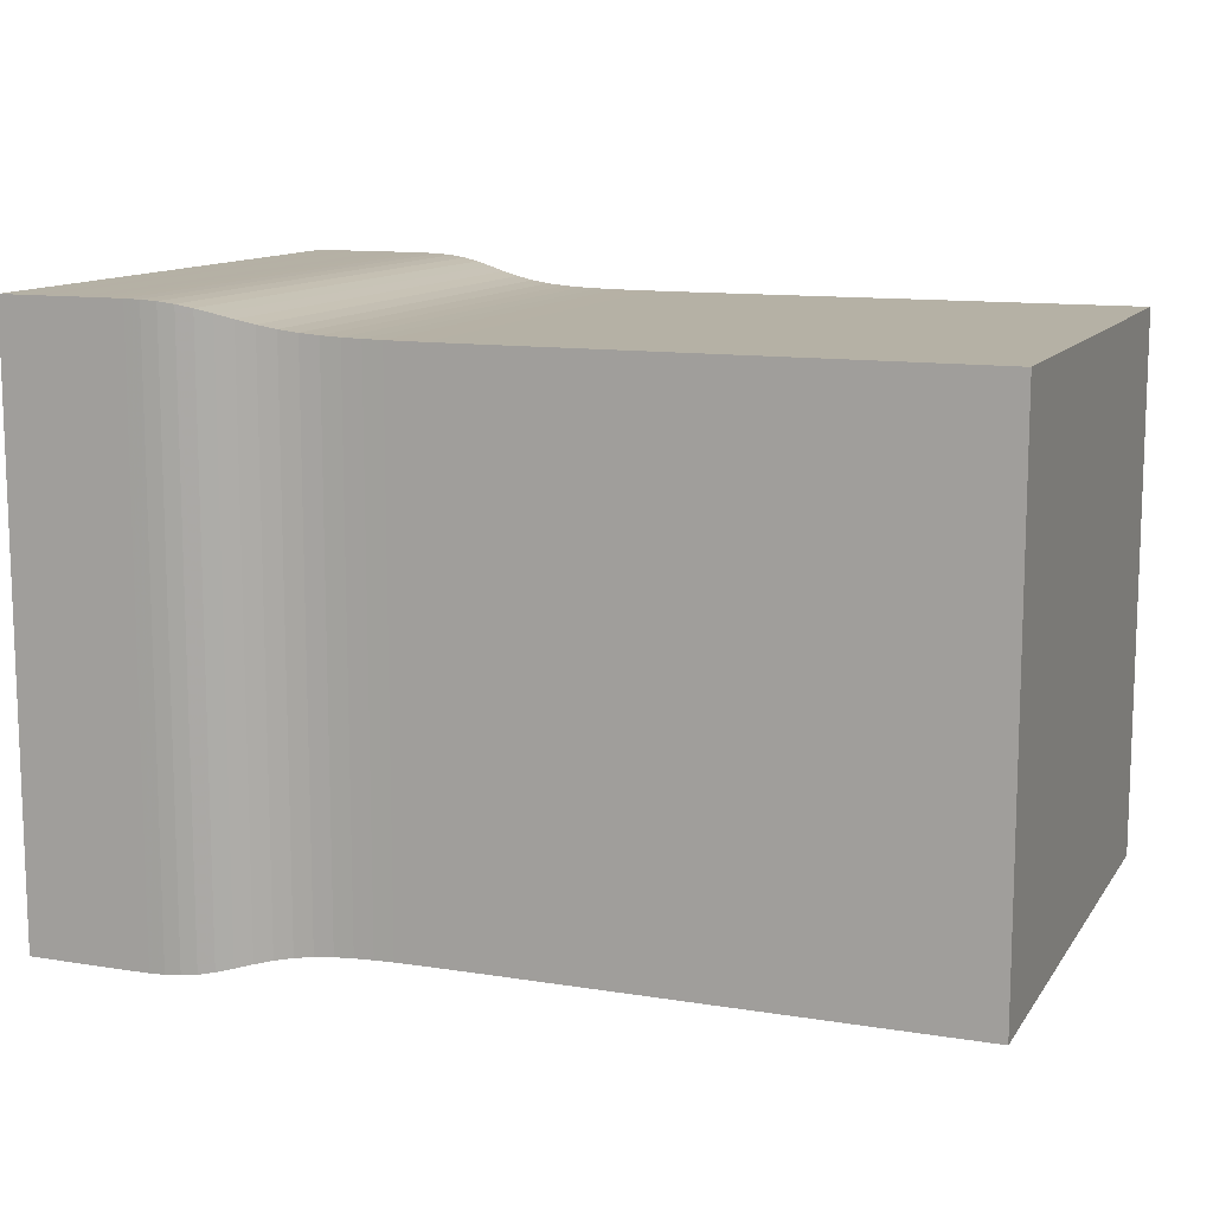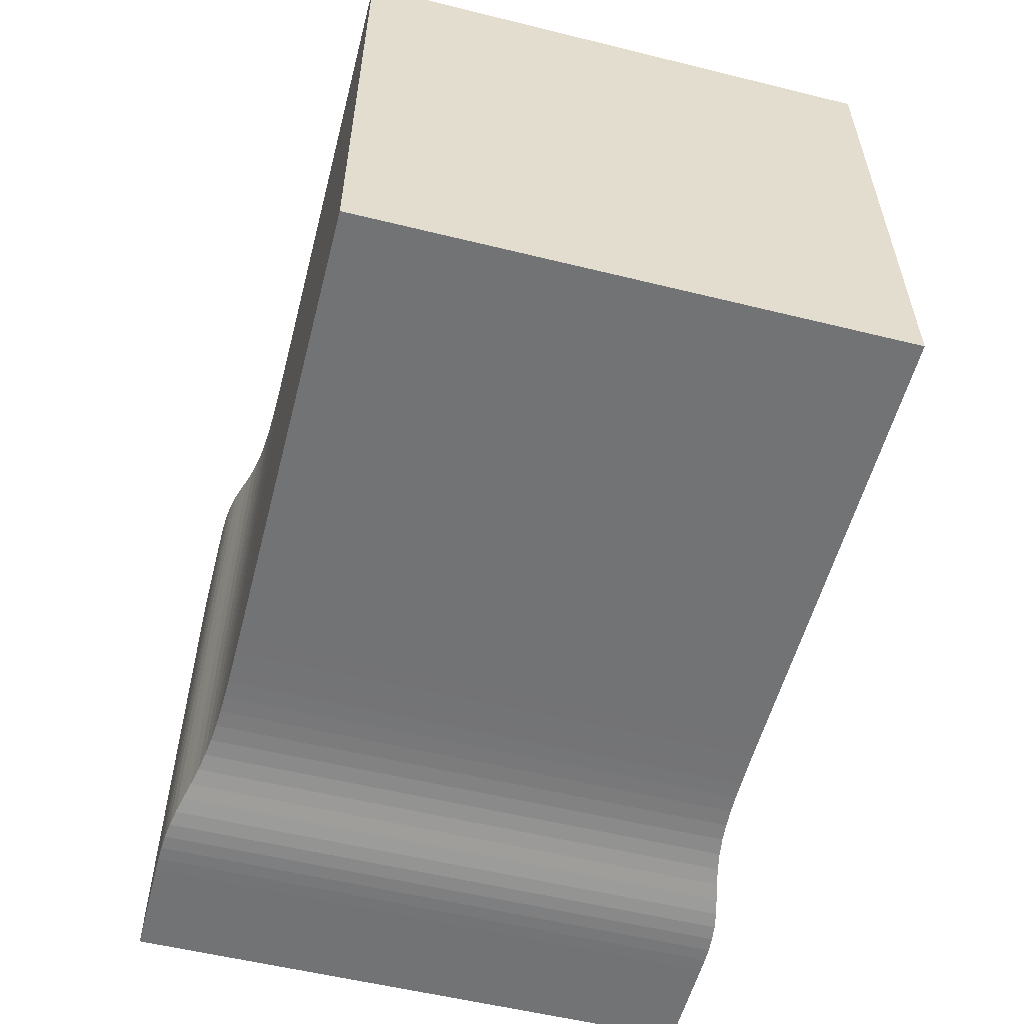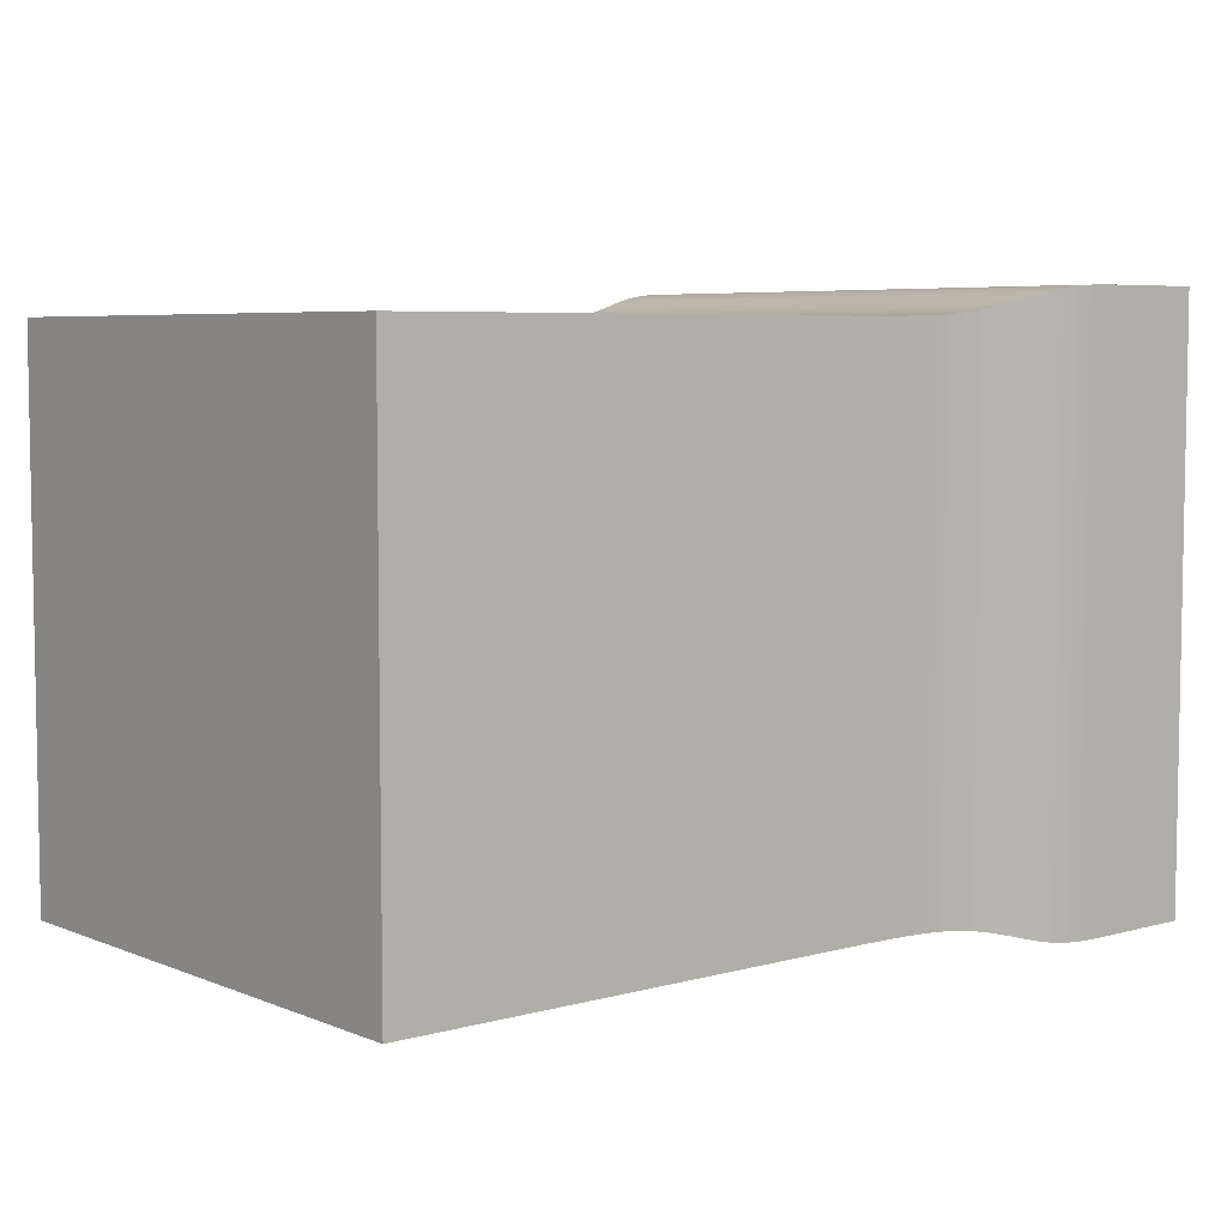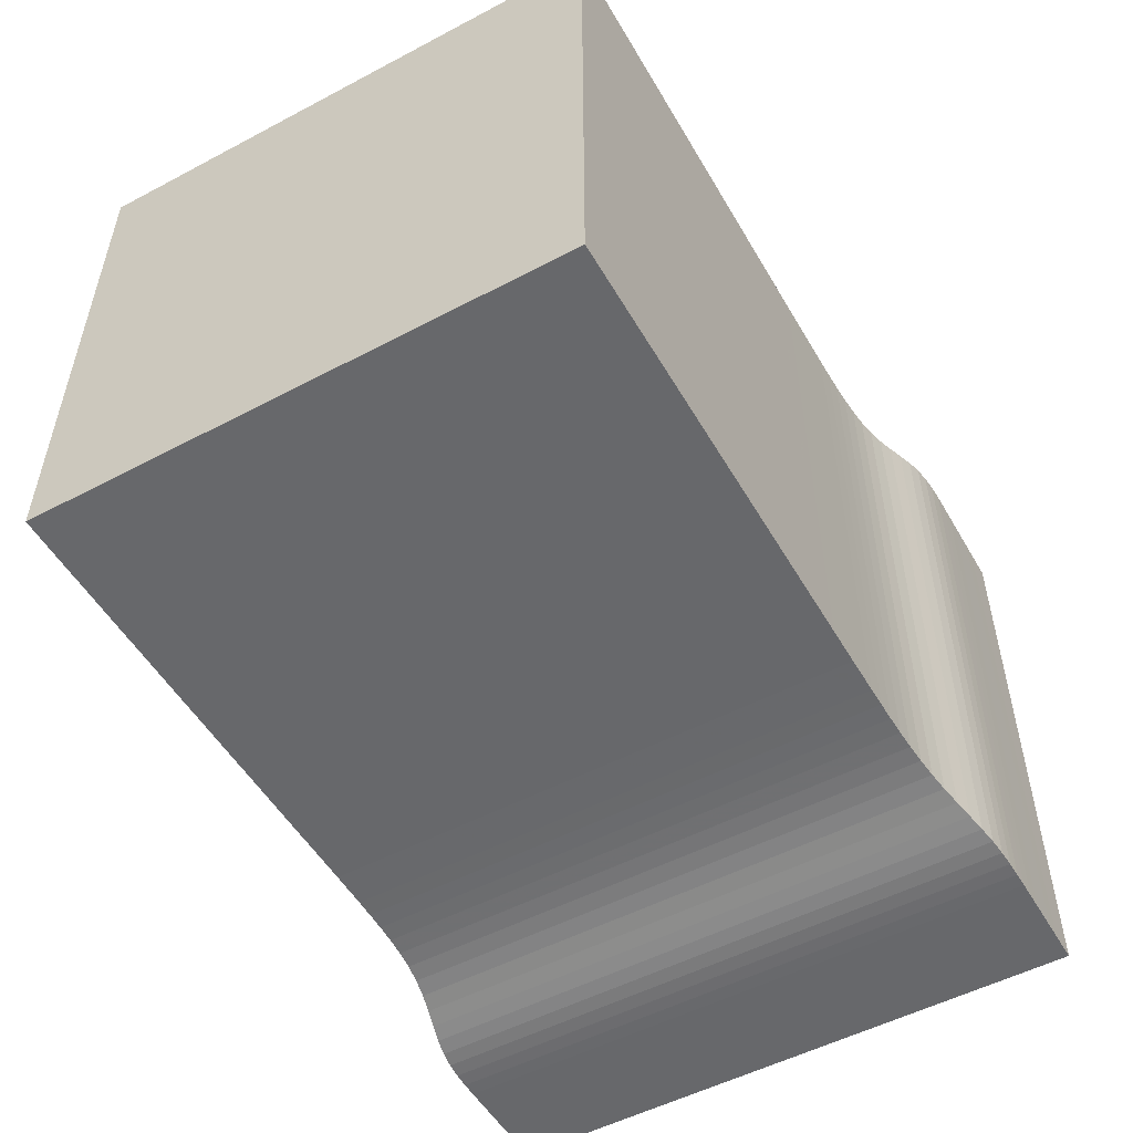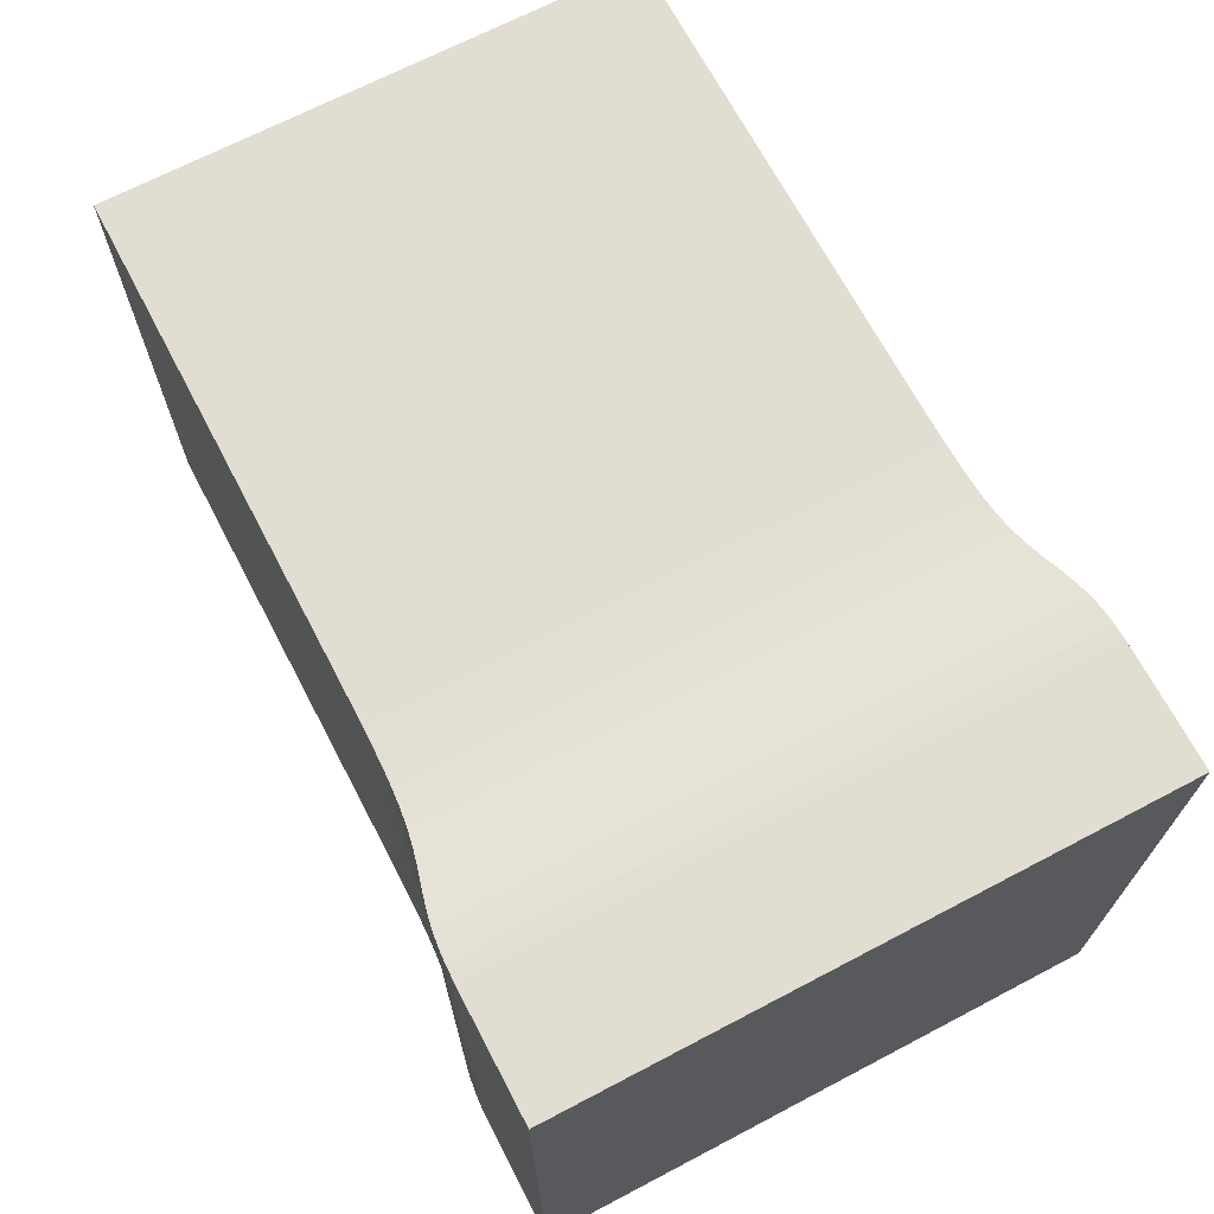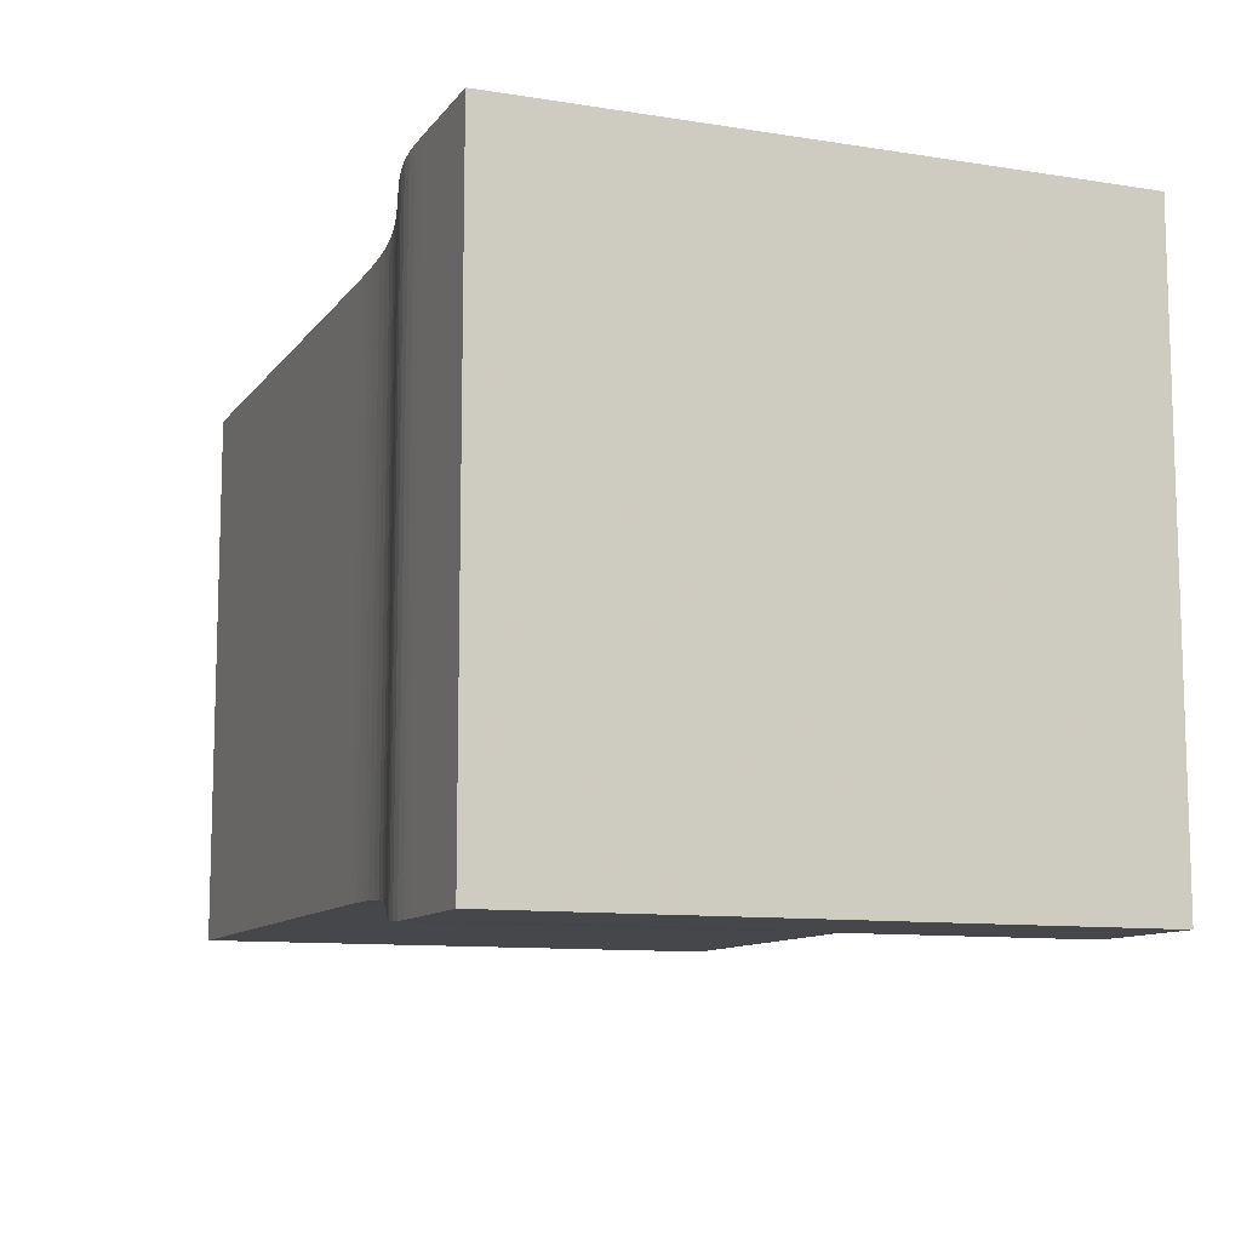
<metadata>
{"format":"obj","ext":"obj","renderer":"f3d","projection":"perspective","resolution":1024,"background":"white","views":[{"elev":11.8,"azim":-158.9,"up":"+Y"},{"elev":-55.8,"azim":-104.5,"up":"+Y"},{"elev":5.9,"azim":-39.7,"up":"+Z"},{"elev":-52.5,"azim":-60.4,"up":"+Z"},{"elev":68.7,"azim":62.3,"up":"+Y"},{"elev":-10.5,"azim":68.3,"up":"+Z"}]}
</metadata>
<code>
v 0 0.2 0.2
v 0 0.2 -0.2
v 0 -0.2 -0.2
v 0 -0.2 0.2
v 0.01429 0.2 0.2
v 0.01429 0.2 -0.2
v 0.01429 -0.2 -0.2
v 0.01429 -0.2 0.2
v 0.02857 0.2 0.2
v 0.02857 0.2 -0.2
v 0.02857 -0.2 -0.2
v 0.02857 -0.2 0.2
v 0.04286 0.2 0.2
v 0.04286 0.2 -0.2
v 0.04286 -0.2 -0.2
v 0.04286 -0.2 0.2
v 0.05714 0.2 0.2
v 0.05714 0.2 -0.2
v 0.05714 -0.2 -0.2
v 0.05714 -0.2 0.2
v 0.07143 0.2 0.2
v 0.07143 0.2 -0.2
v 0.07143 -0.2 -0.2
v 0.07143 -0.2 0.2
v 0.08571 0.2 0.2
v 0.08571 0.2 -0.2
v 0.08571 -0.2 -0.2
v 0.08571 -0.2 0.2
v 0.1 0.2 0.2
v 0.1 0.2 -0.2
v 0.1 -0.2 -0.2
v 0.1 -0.2 0.2
v 0.1143 0.2 0.2
v 0.1143 0.2 -0.2
v 0.1143 -0.2 -0.2
v 0.1143 -0.2 0.2
v 0.1286 0.2 0.2
v 0.1286 0.2 -0.2
v 0.1286 -0.2 -0.2
v 0.1286 -0.2 0.2
v 0.1429 0.2 0.2
v 0.1429 0.2 -0.2
v 0.1429 -0.2 -0.2
v 0.1429 -0.2 0.2
v 0.1571 0.2 0.2
v 0.1571 0.2 -0.2
v 0.1571 -0.2 -0.2
v 0.1571 -0.2 0.2
v 0.1714 0.2 0.2
v 0.1714 0.2 -0.2
v 0.1714 -0.2 -0.2
v 0.1714 -0.2 0.2
v 0.1857 0.2 0.2
v 0.1857 0.2 -0.2
v 0.1857 -0.2 -0.2
v 0.1857 -0.2 0.2
v 0.2 0.2 0.2
v 0.2 0.2 -0.2
v 0.2 -0.2 -0.2
v 0.2 -0.2 0.2
v 0.2143 0.2 0.2
v 0.2143 0.2 -0.2
v 0.2143 -0.2 -0.2
v 0.2143 -0.2 0.2
v 0.2286 0.2 0.2
v 0.2286 0.2 -0.2
v 0.2286 -0.2 -0.2
v 0.2286 -0.2 0.2
v 0.2429 0.2 0.2
v 0.2429 0.2 -0.2
v 0.2429 -0.2 -0.2
v 0.2429 -0.2 0.2
v 0.2571 0.2 0.2
v 0.2571 0.2 -0.2
v 0.2571 -0.2 -0.2
v 0.2571 -0.2 0.2
v 0.2714 0.2 0.2
v 0.2714 0.2 -0.2
v 0.2714 -0.2 -0.2
v 0.2714 -0.2 0.2
v 0.2857 0.2 0.2
v 0.2857 0.2 -0.2
v 0.2857 -0.2 -0.2
v 0.2857 -0.2 0.2
v 0.3 0.2 0.2
v 0.3 0.2 -0.2
v 0.3 -0.2 -0.2
v 0.3 -0.2 0.2
v 0.3143 0.2 0.2
v 0.3143 0.2 -0.2
v 0.3143 -0.2 -0.2
v 0.3143 -0.2 0.2
v 0.3286 0.2 0.2
v 0.3286 0.2 -0.2
v 0.3286 -0.2 -0.2
v 0.3286 -0.2 0.2
v 0.3429 0.2 0.2
v 0.3429 0.2 -0.2
v 0.3429 -0.2 -0.2
v 0.3429 -0.2 0.2
v 0.3571 0.2 0.2
v 0.3571 0.2 -0.2
v 0.3571 -0.2 -0.2
v 0.3571 -0.2 0.2
v 0.3714 0.2001 0.2001
v 0.3714 0.2001 -0.2001
v 0.3714 -0.2001 -0.2001
v 0.3714 -0.2001 0.2001
v 0.3857 0.2001 0.2001
v 0.3857 0.2001 -0.2001
v 0.3857 -0.2001 -0.2001
v 0.3857 -0.2001 0.2001
v 0.3999 0.2003 0.2003
v 0.3999 0.2003 -0.2003
v 0.3999 -0.2003 -0.2003
v 0.3999 -0.2003 0.2003
v 0.4142 0.2005 0.2005
v 0.4142 0.2005 -0.2005
v 0.4142 -0.2005 -0.2005
v 0.4142 -0.2005 0.2005
v 0.4284 0.201 0.201
v 0.4284 0.201 -0.201
v 0.4284 -0.201 -0.201
v 0.4284 -0.201 0.201
v 0.4425 0.2017 0.2017
v 0.4425 0.2017 -0.2017
v 0.4425 -0.2017 -0.2017
v 0.4425 -0.2017 0.2017
v 0.4565 0.2029 0.2029
v 0.4565 0.2029 -0.2029
v 0.4565 -0.2029 -0.2029
v 0.4565 -0.2029 0.2029
v 0.4702 0.2048 0.2048
v 0.4702 0.2048 -0.2048
v 0.4702 -0.2048 -0.2048
v 0.4702 -0.2048 0.2048
v 0.4837 0.2074 0.2074
v 0.4837 0.2074 -0.2074
v 0.4837 -0.2074 -0.2074
v 0.4837 -0.2074 0.2074
v 0.4968 0.2106 0.2106
v 0.4968 0.2106 -0.2106
v 0.4968 -0.2106 -0.2106
v 0.4968 -0.2106 0.2106
v 0.5095 0.214 0.214
v 0.5095 0.214 -0.214
v 0.5095 -0.214 -0.214
v 0.5095 -0.214 0.214
v 0.5218 0.2171 0.2171
v 0.5218 0.2171 -0.2171
v 0.5218 -0.2171 -0.2171
v 0.5218 -0.2171 0.2171
v 0.5337 0.2195 0.2195
v 0.5337 0.2195 -0.2195
v 0.5337 -0.2195 -0.2195
v 0.5337 -0.2195 0.2195
v 0.5455 0.221 0.221
v 0.5455 0.221 -0.221
v 0.5455 -0.221 -0.221
v 0.5455 -0.221 0.221
v 0.5571 0.2218 0.2218
v 0.5571 0.2218 -0.2218
v 0.5571 -0.2218 -0.2218
v 0.5571 -0.2218 0.2218
v 0.5687 0.2221 0.2221
v 0.5687 0.2221 -0.2221
v 0.5687 -0.2221 -0.2221
v 0.5687 -0.2221 0.2221
v 0.5803 0.2222 0.2222
v 0.5803 0.2222 -0.2222
v 0.5803 -0.2222 -0.2222
v 0.5803 -0.2222 0.2222
v 0.5918 0.2222 0.2222
v 0.5918 0.2222 -0.2222
v 0.5918 -0.2222 -0.2222
v 0.5918 -0.2222 0.2222
v 0.6034 0.2222 0.2222
v 0.6034 0.2222 -0.2222
v 0.6034 -0.2222 -0.2222
v 0.6034 -0.2222 0.2222
v 0.615 0.2222 0.2222
v 0.615 0.2222 -0.2222
v 0.615 -0.2222 -0.2222
v 0.615 -0.2222 0.2222
v 0.6266 0.2222 0.2222
v 0.6266 0.2222 -0.2222
v 0.6266 -0.2222 -0.2222
v 0.6266 -0.2222 0.2222
v 0.6381 0.2222 0.2222
v 0.6381 0.2222 -0.2222
v 0.6381 -0.2222 -0.2222
v 0.6381 -0.2222 0.2222
v 0.6497 0.2222 0.2222
v 0.6497 0.2222 -0.2222
v 0.6497 -0.2222 -0.2222
v 0.6497 -0.2222 0.2222
v 0.6613 0.2222 0.2222
v 0.6613 0.2222 -0.2222
v 0.6613 -0.2222 -0.2222
v 0.6613 -0.2222 0.2222
f 1 2 3
f 1 3 4
f 1 5 6
f 5 9 10
f 9 13 14
f 13 17 18
f 17 21 22
f 21 25 26
f 25 29 30
f 29 33 34
f 33 37 38
f 37 41 42
f 41 45 46
f 45 49 50
f 49 53 54
f 53 57 58
f 57 61 62
f 61 65 66
f 65 69 70
f 69 73 74
f 73 77 78
f 77 81 82
f 81 85 86
f 85 89 90
f 89 93 94
f 93 97 98
f 97 101 102
f 101 105 106
f 105 109 110
f 109 113 114
f 113 117 118
f 117 121 122
f 121 125 126
f 125 129 130
f 129 133 134
f 133 137 138
f 137 141 142
f 141 145 146
f 145 149 150
f 149 153 154
f 153 157 158
f 157 161 162
f 161 165 166
f 165 169 170
f 169 173 174
f 173 177 178
f 177 181 182
f 181 185 186
f 185 189 190
f 189 193 194
f 193 197 198
f 1 2 6
f 5 6 10
f 9 10 14
f 13 14 18
f 17 18 22
f 21 22 26
f 25 26 30
f 29 30 34
f 33 34 38
f 37 38 42
f 41 42 46
f 45 46 50
f 49 50 54
f 53 54 58
f 57 58 62
f 61 62 66
f 65 66 70
f 69 70 74
f 73 74 78
f 77 78 82
f 81 82 86
f 85 86 90
f 89 90 94
f 93 94 98
f 97 98 102
f 101 102 106
f 105 106 110
f 109 110 114
f 113 114 118
f 117 118 122
f 121 122 126
f 125 126 130
f 129 130 134
f 133 134 138
f 137 138 142
f 141 142 146
f 145 146 150
f 149 150 154
f 153 154 158
f 157 158 162
f 161 162 166
f 165 166 170
f 169 170 174
f 173 174 178
f 177 178 182
f 181 182 186
f 185 186 190
f 189 190 194
f 193 194 198
f 6 7 3
f 10 11 7
f 14 15 11
f 18 19 15
f 22 23 19
f 26 27 23
f 30 31 27
f 34 35 31
f 38 39 35
f 42 43 39
f 46 47 43
f 50 51 47
f 54 55 51
f 58 59 55
f 62 63 59
f 66 67 63
f 70 71 67
f 74 75 71
f 78 79 75
f 82 83 79
f 86 87 83
f 90 91 87
f 94 95 91
f 98 99 95
f 102 103 99
f 106 107 103
f 110 111 107
f 114 115 111
f 118 119 115
f 122 123 119
f 126 127 123
f 130 131 127
f 134 135 131
f 138 139 135
f 142 143 139
f 146 147 143
f 150 151 147
f 154 155 151
f 158 159 155
f 162 163 159
f 166 167 163
f 170 171 167
f 174 175 171
f 178 179 175
f 182 183 179
f 186 187 183
f 190 191 187
f 194 195 191
f 198 199 195
f 6 2 3
f 10 6 7
f 14 10 11
f 18 14 15
f 22 18 19
f 26 22 23
f 30 26 27
f 34 30 31
f 38 34 35
f 42 38 39
f 46 42 43
f 50 46 47
f 54 50 51
f 58 54 55
f 62 58 59
f 66 62 63
f 70 66 67
f 74 70 71
f 78 74 75
f 82 78 79
f 86 82 83
f 90 86 87
f 94 90 91
f 98 94 95
f 102 98 99
f 106 102 103
f 110 106 107
f 114 110 111
f 118 114 115
f 122 118 119
f 126 122 123
f 130 126 127
f 134 130 131
f 138 134 135
f 142 138 139
f 146 142 143
f 150 146 147
f 154 150 151
f 158 154 155
f 162 158 159
f 166 162 163
f 170 166 167
f 174 170 171
f 178 174 175
f 182 178 179
f 186 182 183
f 190 186 187
f 194 190 191
f 198 194 195
f 3 8 7
f 7 12 11
f 11 16 15
f 15 20 19
f 19 24 23
f 23 28 27
f 27 32 31
f 31 36 35
f 35 40 39
f 39 44 43
f 43 48 47
f 47 52 51
f 51 56 55
f 55 60 59
f 59 64 63
f 63 68 67
f 67 72 71
f 71 76 75
f 75 80 79
f 79 84 83
f 83 88 87
f 87 92 91
f 91 96 95
f 95 100 99
f 99 104 103
f 103 108 107
f 107 112 111
f 111 116 115
f 115 120 119
f 119 124 123
f 123 128 127
f 127 132 131
f 131 136 135
f 135 140 139
f 139 144 143
f 143 148 147
f 147 152 151
f 151 156 155
f 155 160 159
f 159 164 163
f 163 168 167
f 167 172 171
f 171 176 175
f 175 180 179
f 179 184 183
f 183 188 187
f 187 192 191
f 191 196 195
f 195 200 199
f 3 8 4
f 7 12 8
f 11 16 12
f 15 20 16
f 19 24 20
f 23 28 24
f 27 32 28
f 31 36 32
f 35 40 36
f 39 44 40
f 43 48 44
f 47 52 48
f 51 56 52
f 55 60 56
f 59 64 60
f 63 68 64
f 67 72 68
f 71 76 72
f 75 80 76
f 79 84 80
f 83 88 84
f 87 92 88
f 91 96 92
f 95 100 96
f 99 104 100
f 103 108 104
f 107 112 108
f 111 116 112
f 115 120 116
f 119 124 120
f 123 128 124
f 127 132 128
f 131 136 132
f 135 140 136
f 139 144 140
f 143 148 144
f 147 152 148
f 151 156 152
f 155 160 156
f 159 164 160
f 163 168 164
f 167 172 168
f 171 176 172
f 175 180 176
f 179 184 180
f 183 188 184
f 187 192 188
f 191 196 192
f 195 200 196
f 8 1 4
f 12 5 8
f 16 9 12
f 20 13 16
f 24 17 20
f 28 21 24
f 32 25 28
f 36 29 32
f 40 33 36
f 44 37 40
f 48 41 44
f 52 45 48
f 56 49 52
f 60 53 56
f 64 57 60
f 68 61 64
f 72 65 68
f 76 69 72
f 80 73 76
f 84 77 80
f 88 81 84
f 92 85 88
f 96 89 92
f 100 93 96
f 104 97 100
f 108 101 104
f 112 105 108
f 116 109 112
f 120 113 116
f 124 117 120
f 128 121 124
f 132 125 128
f 136 129 132
f 140 133 136
f 144 137 140
f 148 141 144
f 152 145 148
f 156 149 152
f 160 153 156
f 164 157 160
f 168 161 164
f 172 165 168
f 176 169 172
f 180 173 176
f 184 177 180
f 188 181 184
f 192 185 188
f 196 189 192
f 200 193 196
f 8 1 5
f 12 5 9
f 16 9 13
f 20 13 17
f 24 17 21
f 28 21 25
f 32 25 29
f 36 29 33
f 40 33 37
f 44 37 41
f 48 41 45
f 52 45 49
f 56 49 53
f 60 53 57
f 64 57 61
f 68 61 65
f 72 65 69
f 76 69 73
f 80 73 77
f 84 77 81
f 88 81 85
f 92 85 89
f 96 89 93
f 100 93 97
f 104 97 101
f 108 101 105
f 112 105 109
f 116 109 113
f 120 113 117
f 124 117 121
f 128 121 125
f 132 125 129
f 136 129 133
f 140 133 137
f 144 137 141
f 148 141 145
f 152 145 149
f 156 149 153
f 160 153 157
f 164 157 161
f 168 161 165
f 172 165 169
f 176 169 173
f 180 173 177
f 184 177 181
f 188 181 185
f 192 185 189
f 196 189 193
f 200 193 197
f 197 199 200
f 197 199 198

</code>
